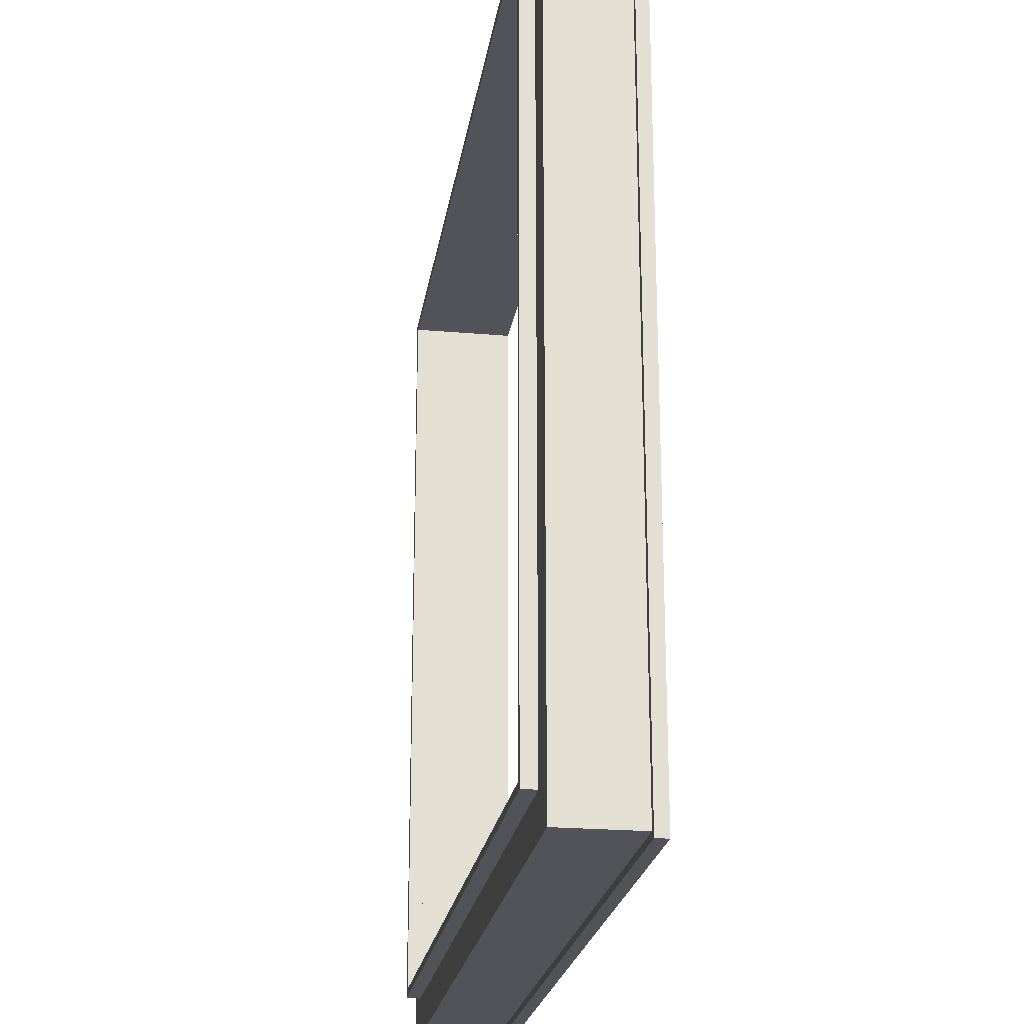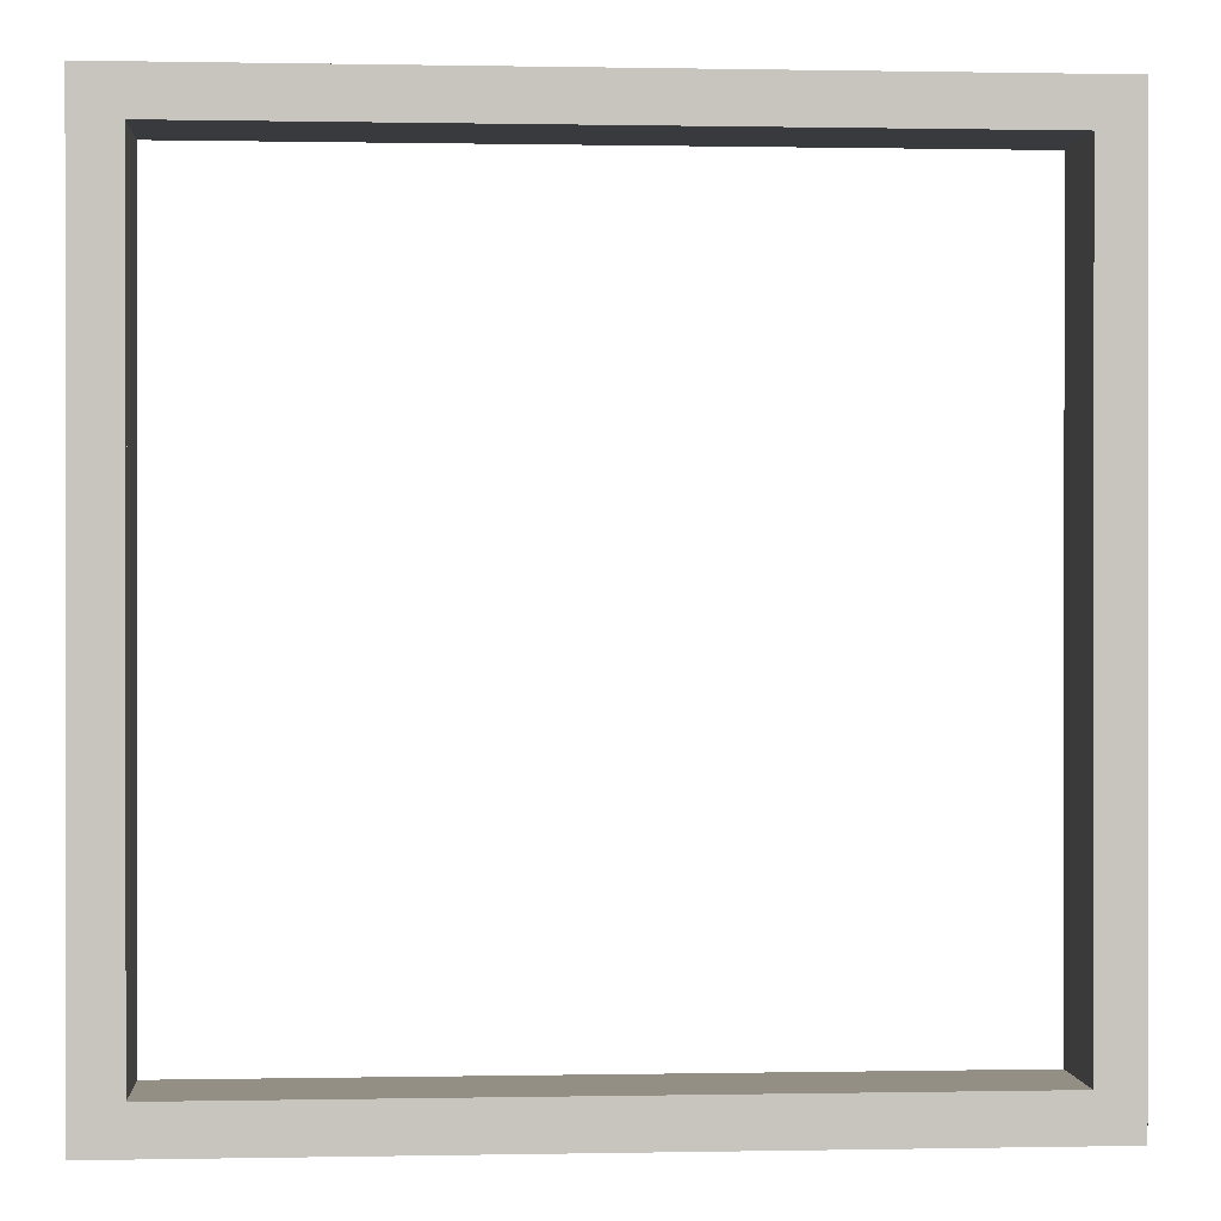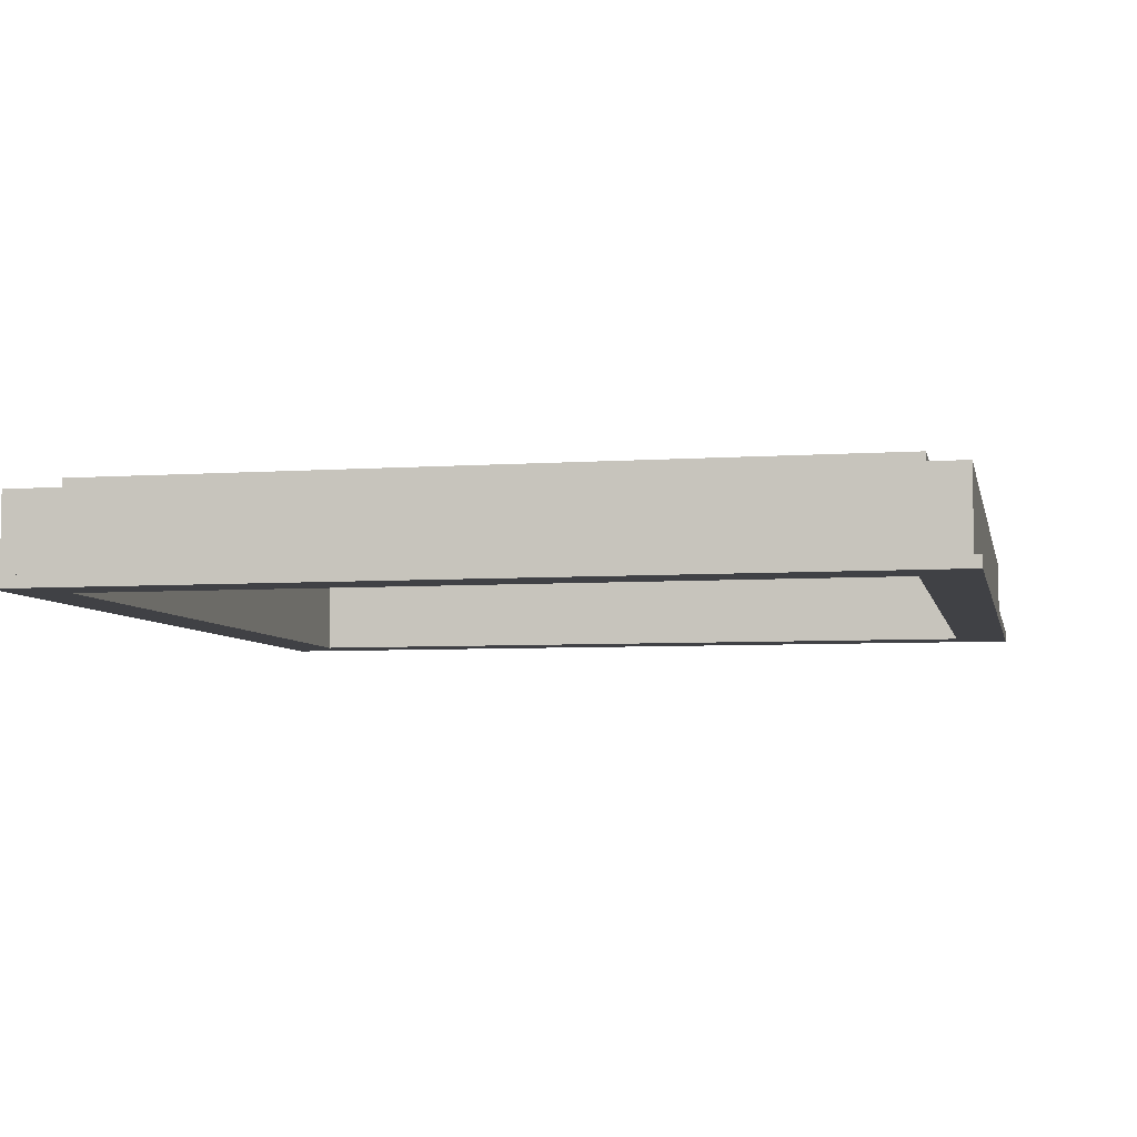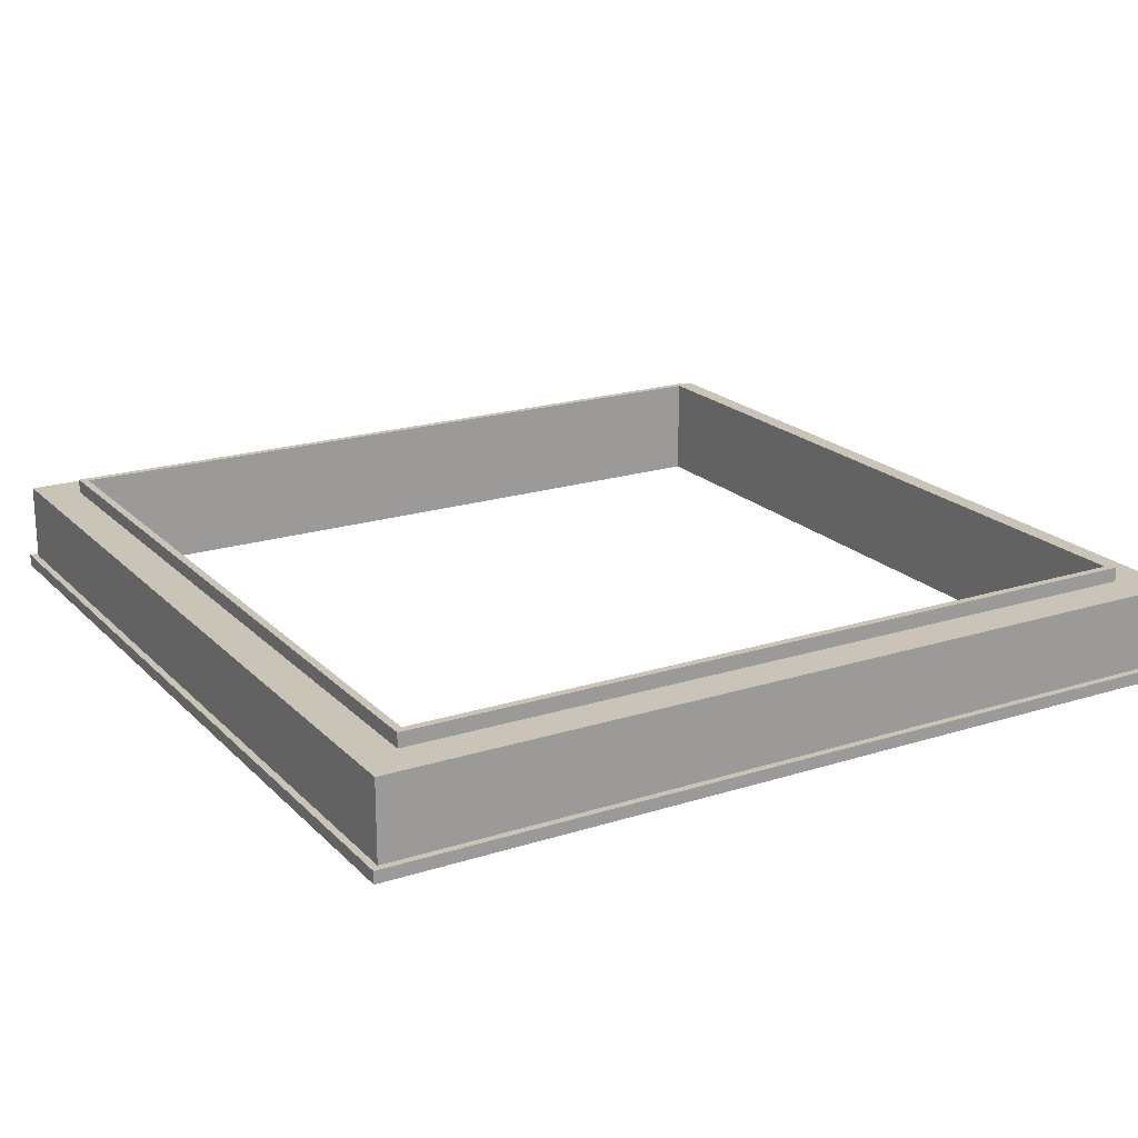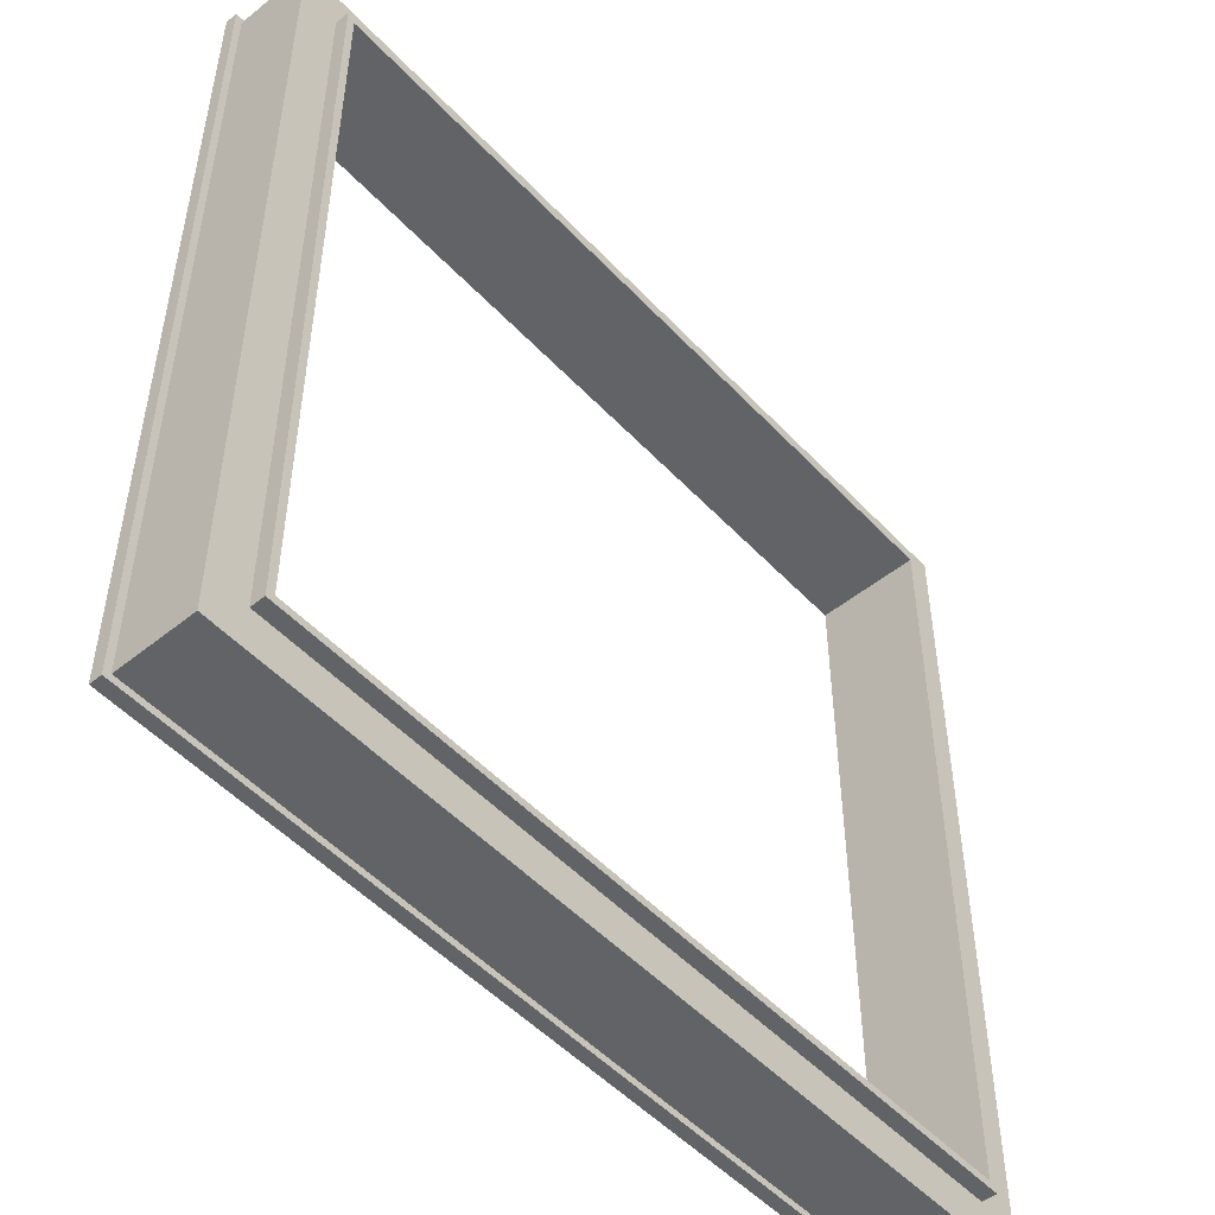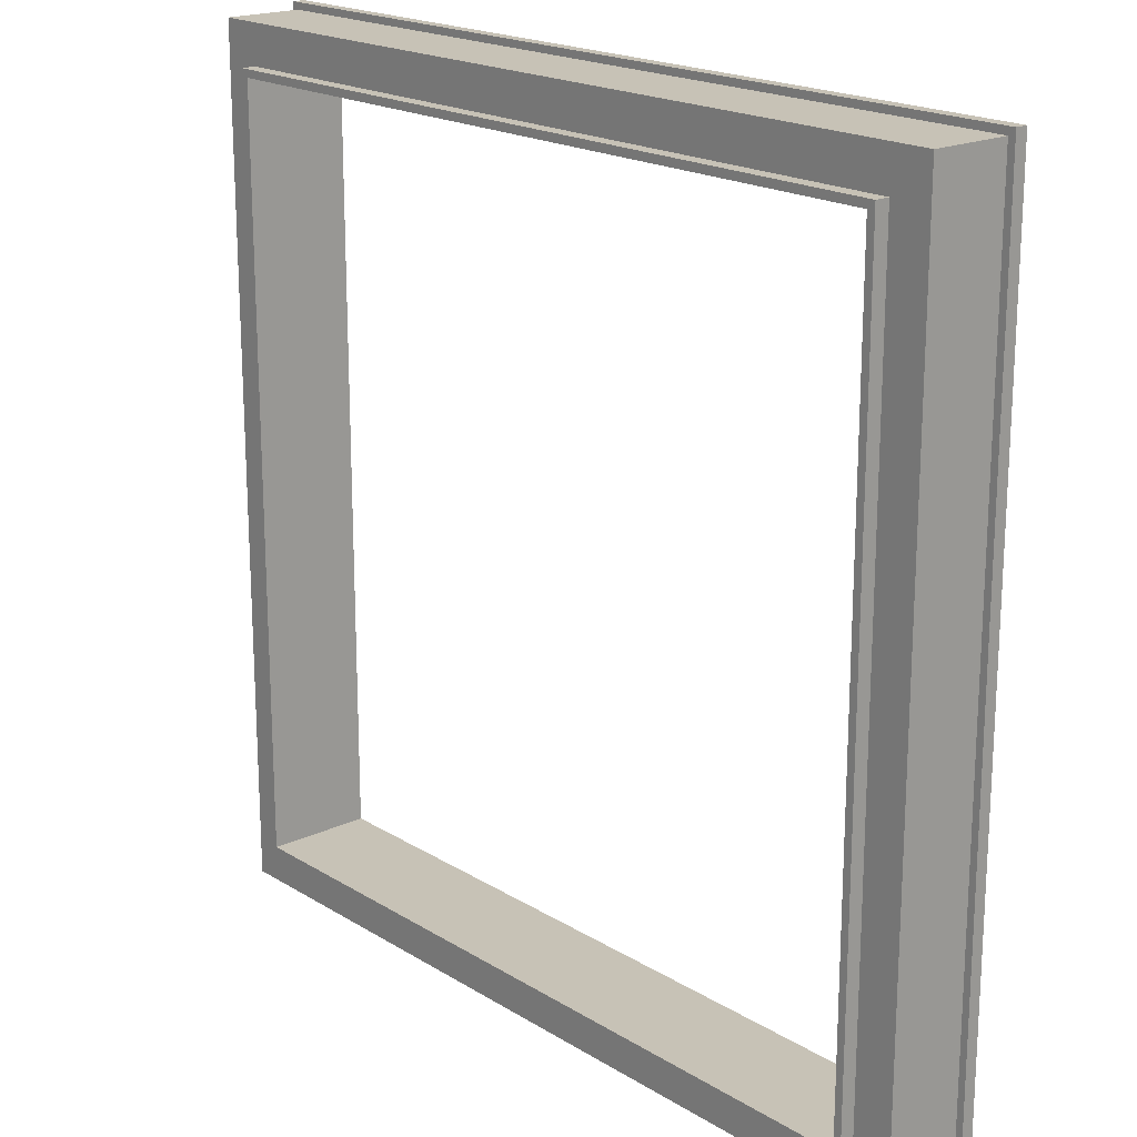
<metadata>
{"format":"obj","ext":"obj","renderer":"f3d","projection":"perspective","resolution":1024,"background":"white","views":[{"elev":-22.6,"azim":-98.5,"up":"+Z"},{"elev":0.3,"azim":175.8,"up":"+Z"},{"elev":-5.8,"azim":11.9,"up":"+Y"},{"elev":20.0,"azim":-120.3,"up":"+Y"},{"elev":-50.8,"azim":131.3,"up":"+Z"},{"elev":19.2,"azim":-131.1,"up":"+Z"}]}
</metadata>
<code>
g Light
v -12.12 0.4743 -6.358
v -12.12 0.5494 -6.358
v -16.2 0.4743 -6.358
v -16.2 0.5494 -6.358
v -16.2 0.4743 -6.358
v -16.2 0.5494 -6.358
v -16.2 0.4743 -2.275
v -16.2 0.5494 -2.275
v -16.2 0.4743 -2.275
v -16.2 0.5494 -2.275
v -12.12 0.4743 -2.275
v -12.12 0.5494 -2.275
v -12.12 0.4743 -2.275
v -12.12 0.5494 -2.275
v -12.12 0.4743 -6.358
v -12.12 0.5494 -6.358
v -12.16 0.4743 -6.317
v -12.16 0.5494 -6.317
v -12.16 0.4743 -2.317
v -12.16 0.5494 -2.317
v -12.16 0.4743 -2.317
v -12.16 0.5494 -2.317
v -16.16 0.4743 -2.317
v -16.16 0.5494 -2.317
v -16.16 0.4743 -2.317
v -16.16 0.5494 -2.317
v -16.16 0.4743 -6.317
v -16.16 0.5494 -6.317
v -16.16 0.4743 -6.317
v -16.16 0.5494 -6.317
v -12.16 0.4743 -6.317
v -12.16 0.5494 -6.317
v -12.12 0.4743 -6.358
v -16.2 0.4743 -6.358
v -16.2 0.4743 -2.275
v -12.12 0.4743 -2.275
v -12.16 0.4743 -6.317
v -12.16 0.4743 -2.317
v -16.16 0.4743 -2.317
v -16.16 0.4743 -6.317
v -12.12 0.5494 -6.358
v -16.2 0.5494 -6.358
v -16.2 0.5494 -2.275
v -12.12 0.5494 -2.275
v -12.16 0.5494 -6.317
v -12.16 0.5494 -2.317
v -16.16 0.5494 -2.317
v -16.16 0.5494 -6.317
f 1 3 4 2
f 5 7 8 6
f 9 11 12 10
f 13 15 16 14
f 17 19 20 18
f 21 23 24 22
f 25 27 28 26
f 29 31 32 30
f 40 39 35
f 36 35 39
f 37 40 34
f 35 34 40
f 33 36 38
f 39 38 36
f 34 33 37
f 38 37 33
f 48 43 47
f 44 47 43
f 45 42 48
f 43 48 42
f 41 46 44
f 47 44 46
f 42 45 41
f 46 41 45
g Tub
v -11.91 -6.993e-12 -6.567
v -11.91 0.4743 -6.567
v -16.41 -6.993e-12 -6.567
v -16.41 0.4743 -6.567
v -16.41 -6.993e-12 -6.567
v -16.41 0.4743 -6.567
v -16.41 -6.993e-12 -2.067
v -16.41 0.4743 -2.067
v -16.41 -6.993e-12 -2.067
v -16.41 0.4743 -2.067
v -11.91 -6.993e-12 -2.067
v -11.91 0.4743 -2.067
v -11.91 -6.993e-12 -2.067
v -11.91 0.4743 -2.067
v -11.91 -6.993e-12 -6.567
v -11.91 0.4743 -6.567
v -12.16 -6.993e-12 -6.317
v -12.16 0.4743 -6.317
v -12.16 -6.993e-12 -2.317
v -12.16 0.4743 -2.317
v -12.16 -6.993e-12 -2.317
v -12.16 0.4743 -2.317
v -16.16 -6.993e-12 -2.317
v -16.16 0.4743 -2.317
v -16.16 -6.993e-12 -2.317
v -16.16 0.4743 -2.317
v -16.16 -6.993e-12 -6.317
v -16.16 0.4743 -6.317
v -16.16 -6.993e-12 -6.317
v -16.16 0.4743 -6.317
v -12.16 -6.993e-12 -6.317
v -12.16 0.4743 -6.317
v -11.91 -6.993e-12 -6.567
v -16.41 -6.993e-12 -6.567
v -16.41 -6.993e-12 -2.067
v -11.91 -6.993e-12 -2.067
v -12.16 -6.993e-12 -6.317
v -12.16 -6.993e-12 -2.317
v -16.16 -6.993e-12 -2.317
v -16.16 -6.993e-12 -6.317
v -11.91 0.4743 -6.567
v -16.41 0.4743 -6.567
v -16.41 0.4743 -2.067
v -11.91 0.4743 -2.067
v -12.16 0.4743 -6.317
v -12.16 0.4743 -2.317
v -16.16 0.4743 -2.317
v -16.16 0.4743 -6.317
f 49 51 52 50
f 53 55 56 54
f 57 59 60 58
f 61 63 64 62
f 65 67 68 66
f 69 71 72 70
f 73 75 76 74
f 77 79 80 78
f 88 87 83
f 84 83 87
f 85 88 82
f 83 82 88
f 81 84 86
f 87 86 84
f 82 81 85
f 86 85 81
f 96 91 95
f 92 95 91
f 93 90 96
f 91 96 90
f 89 94 92
f 95 92 94
f 90 93 89
f 94 89 93
g Light_2
v -11.87 0 -6.604
v -11.87 0.06383 -6.604
v -16.45 0 -6.604
v -16.45 0.06383 -6.604
v -16.45 0 -6.604
v -16.45 0.06383 -6.604
v -16.45 0 -2.03
v -16.45 0.06383 -2.03
v -16.45 0 -2.03
v -16.45 0.06383 -2.03
v -11.87 0 -2.03
v -11.87 0.06383 -2.03
v -11.87 0 -2.03
v -11.87 0.06383 -2.03
v -11.87 0 -6.604
v -11.87 0.06383 -6.604
v -11.91 0 -6.567
v -11.91 0.06383 -6.567
v -11.91 0 -2.067
v -11.91 0.06383 -2.067
v -11.91 0 -2.067
v -11.91 0.06383 -2.067
v -16.41 0 -2.067
v -16.41 0.06383 -2.067
v -16.41 0 -2.067
v -16.41 0.06383 -2.067
v -16.41 0 -6.567
v -16.41 0.06383 -6.567
v -16.41 0 -6.567
v -16.41 0.06383 -6.567
v -11.91 0 -6.567
v -11.91 0.06383 -6.567
v -11.87 0 -6.604
v -16.45 0 -6.604
v -16.45 0 -2.03
v -11.87 0 -2.03
v -11.91 0 -6.567
v -11.91 0 -2.067
v -16.41 0 -2.067
v -16.41 0 -6.567
v -11.87 0.06383 -6.604
v -16.45 0.06383 -6.604
v -16.45 0.06383 -2.03
v -11.87 0.06383 -2.03
v -11.91 0.06383 -6.567
v -11.91 0.06383 -2.067
v -16.41 0.06383 -2.067
v -16.41 0.06383 -6.567
f 97 99 100 98
f 101 103 104 102
f 105 107 108 106
f 109 111 112 110
f 113 115 116 114
f 117 119 120 118
f 121 123 124 122
f 125 127 128 126
f 136 135 131
f 132 131 135
f 133 136 130
f 131 130 136
f 129 132 134
f 135 134 132
f 130 129 133
f 134 133 129
f 144 139 143
f 140 143 139
f 141 138 144
f 139 144 138
f 137 142 140
f 143 140 142
f 138 141 137
f 142 137 141

</code>
